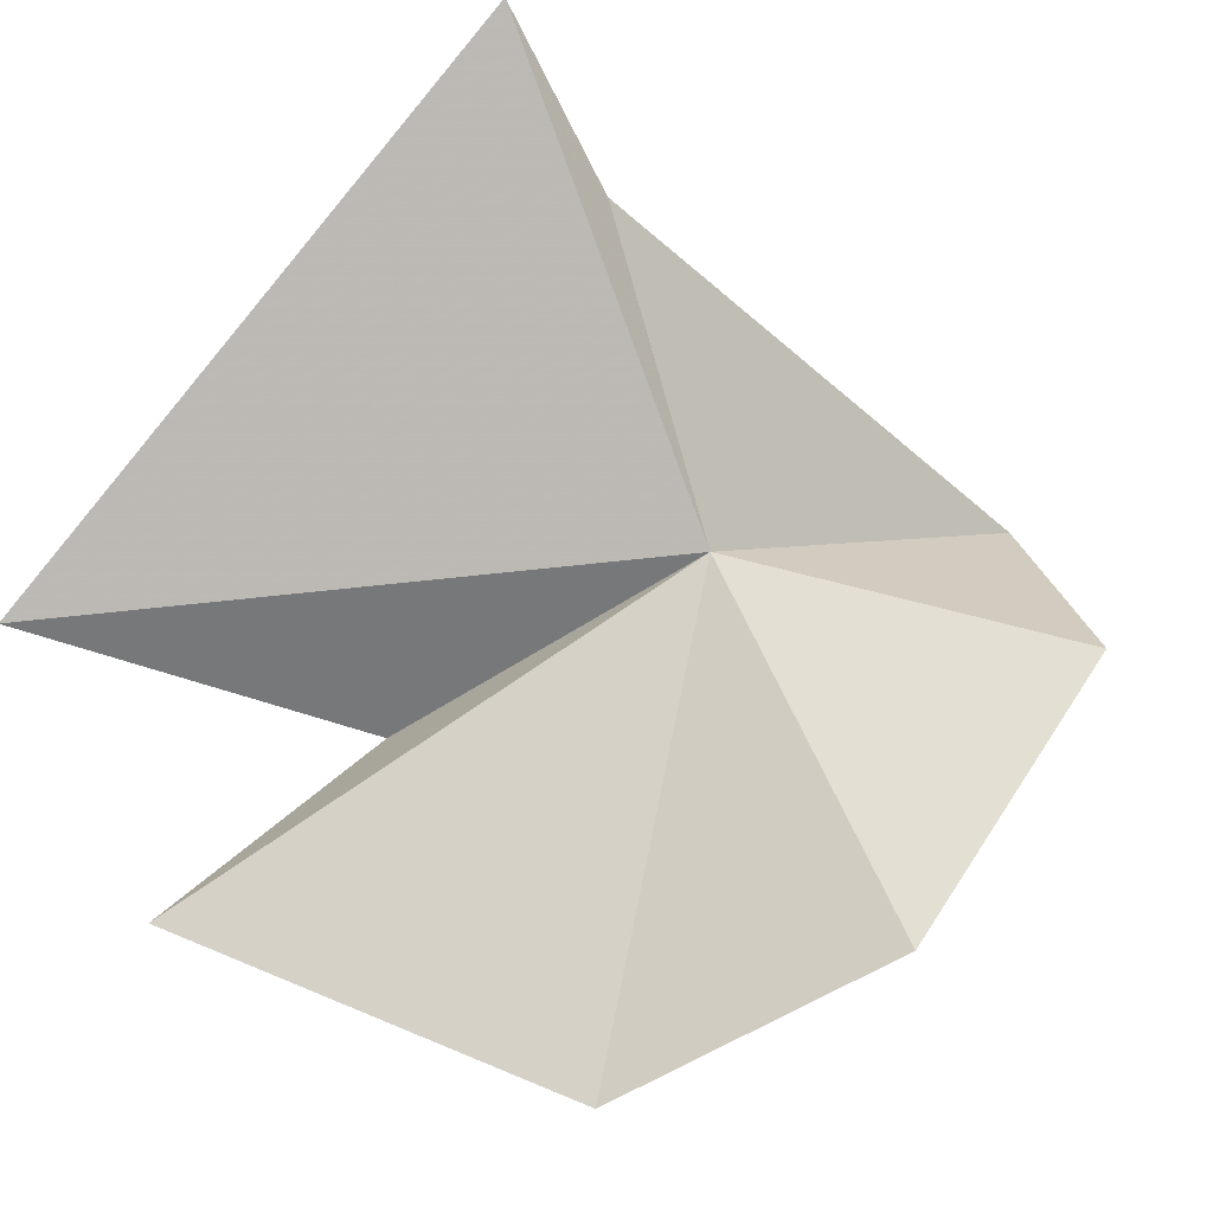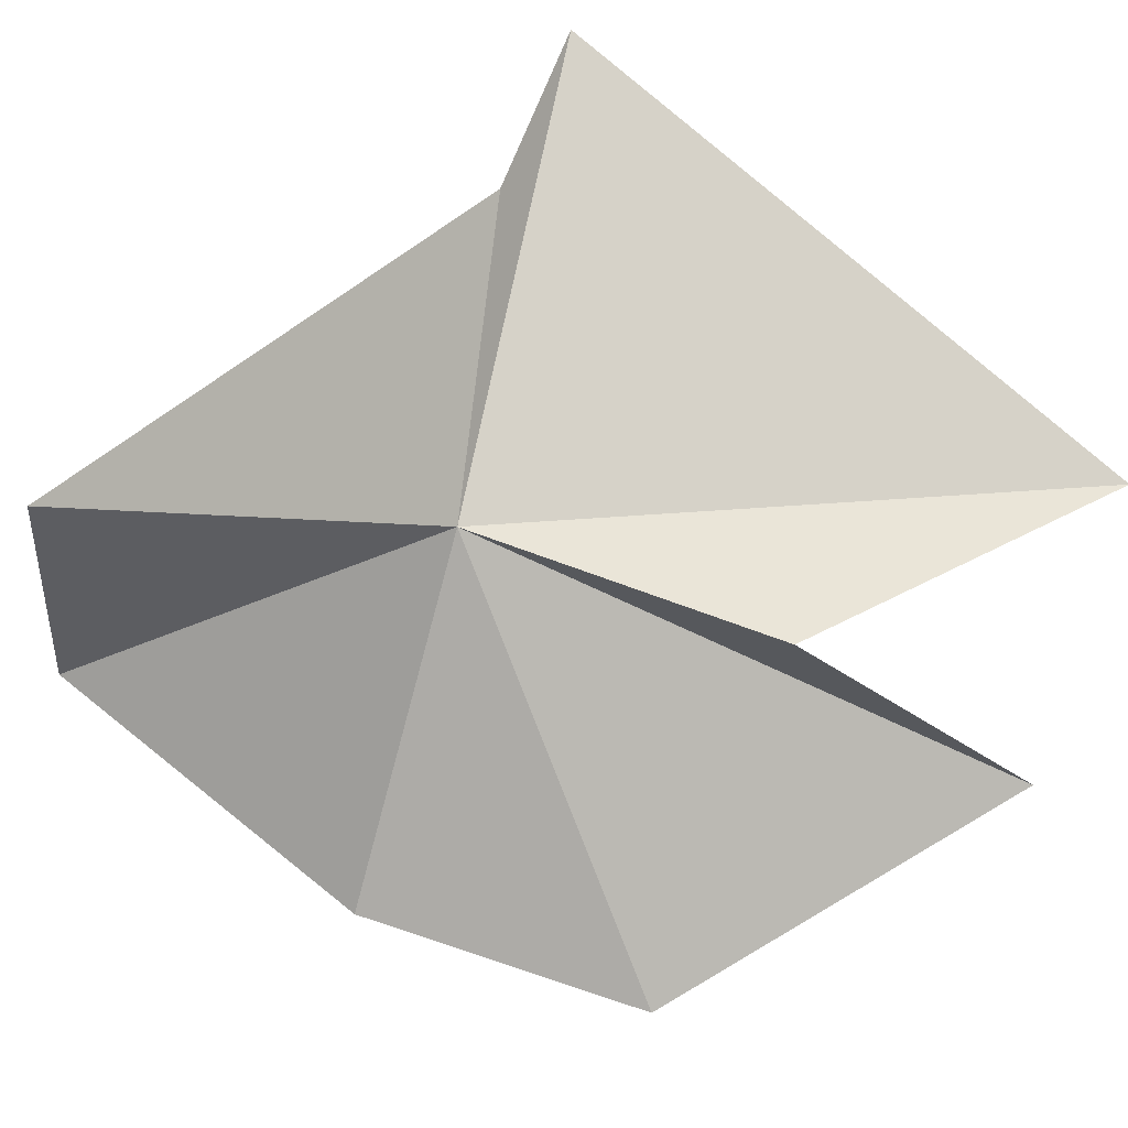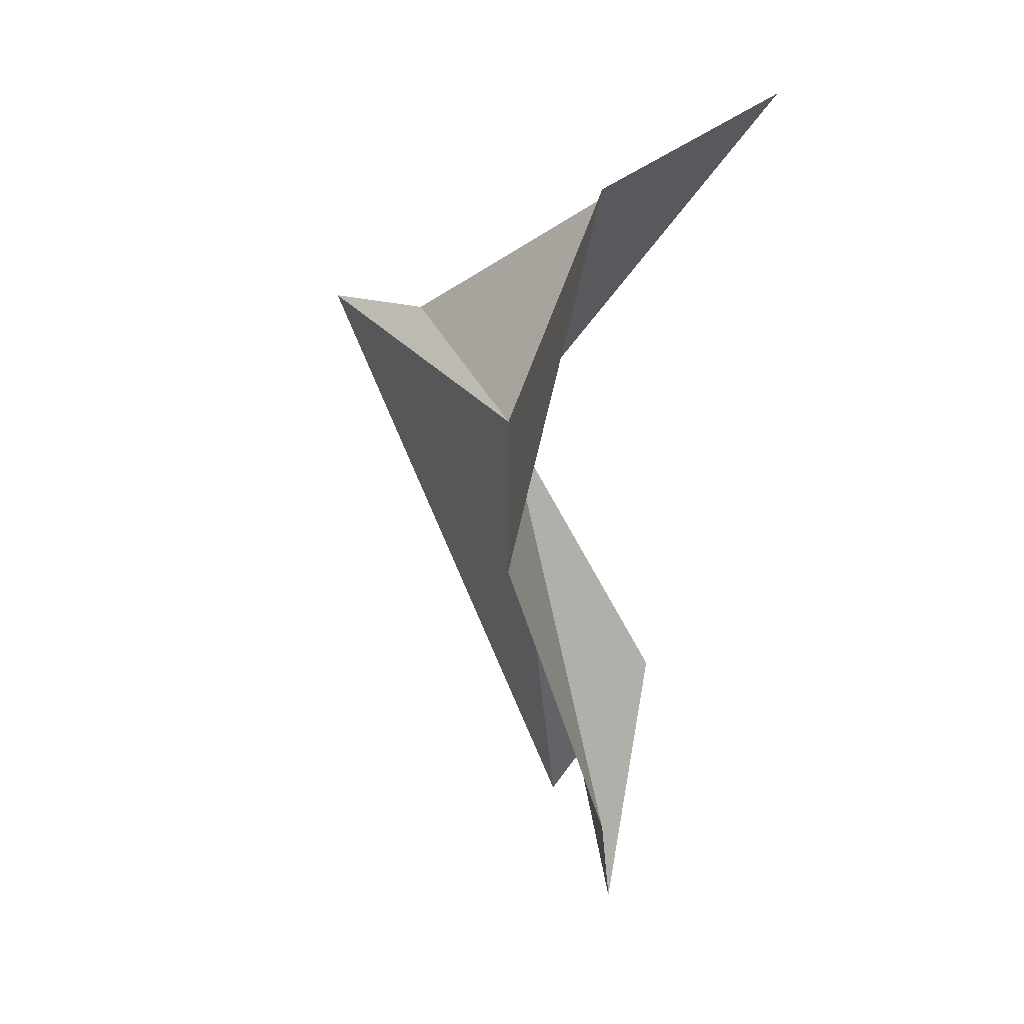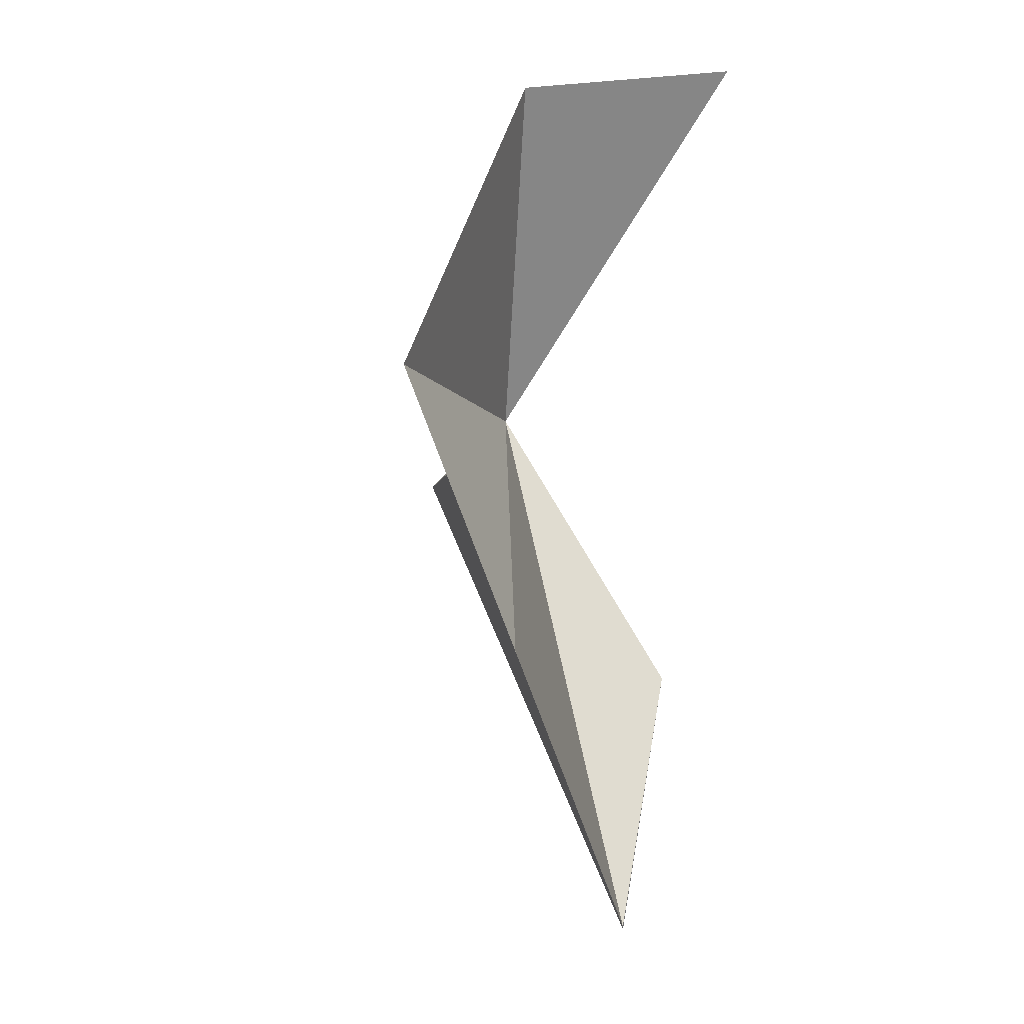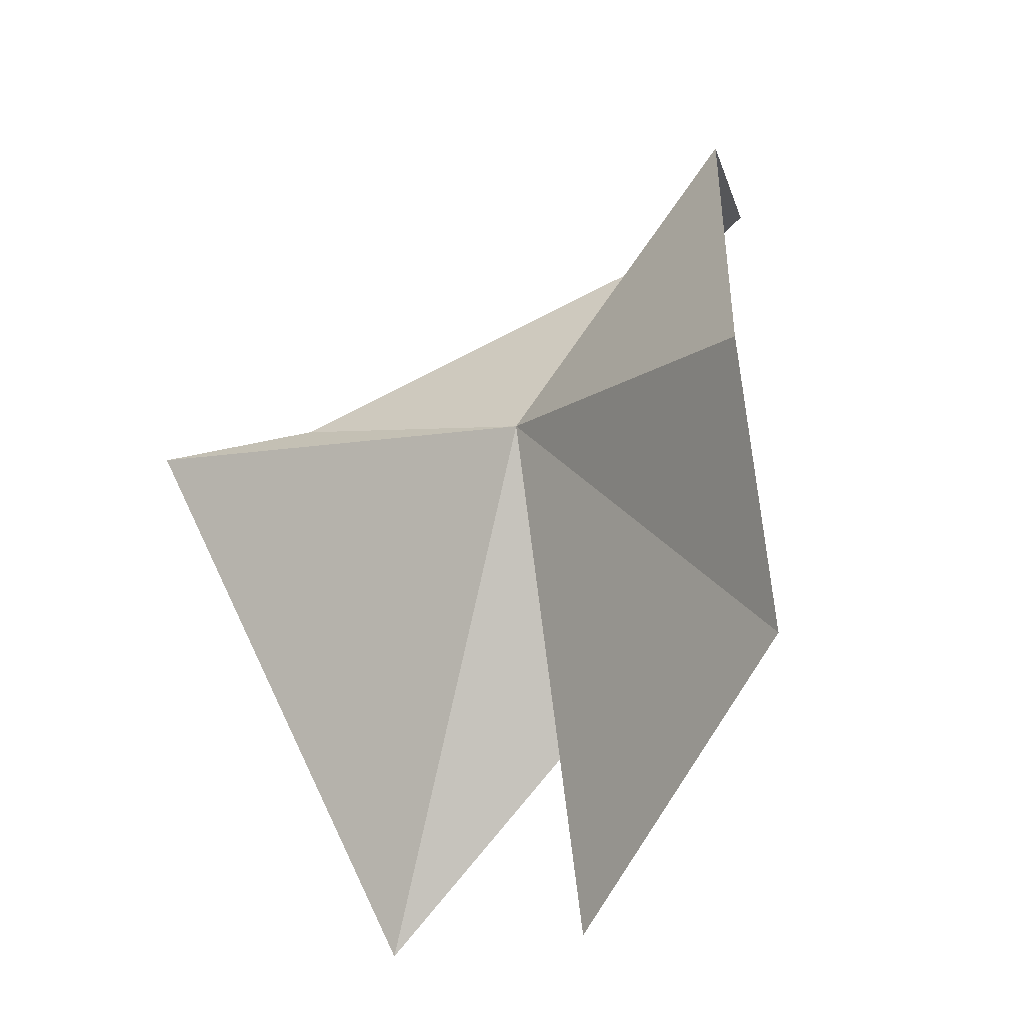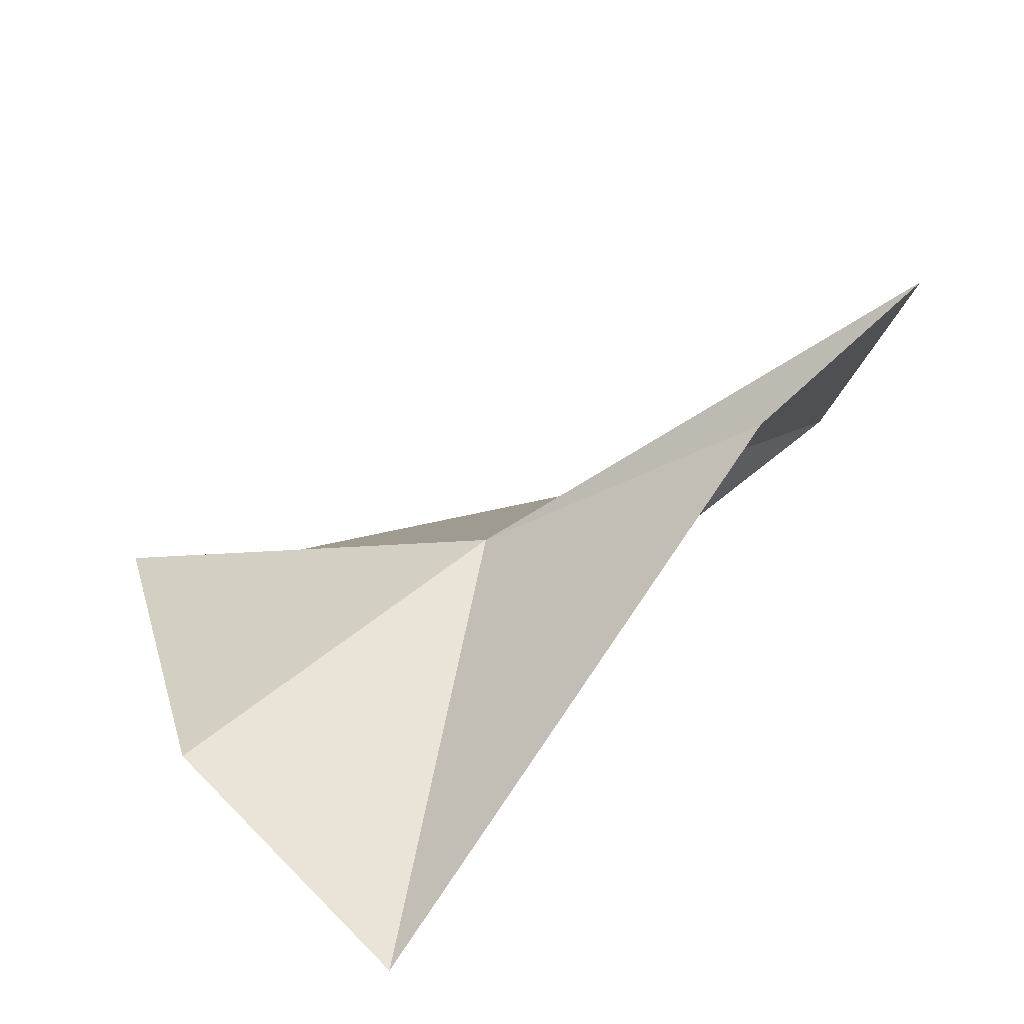
<metadata>
{"format":"obj","ext":"obj","renderer":"f3d","projection":"perspective","resolution":1024,"background":"white","views":[{"elev":61.1,"azim":51.5,"up":"+Z"},{"elev":-68.1,"azim":-118.1,"up":"+Z"},{"elev":10.8,"azim":98.9,"up":"+Y"},{"elev":-19.3,"azim":113.7,"up":"+Y"},{"elev":-29.4,"azim":64.1,"up":"+Y"},{"elev":16.6,"azim":-173.7,"up":"+Z"}]}
</metadata>
<code>
v -3.017 59.83 9.674
v -2.25 66.12 4.586
v -7.7 61.56 12.31
v 1.298 64.54 7.369
v -10.14 61.54 14.7
v 3.606 58.31 8.633
v -4.666 54.7 7.102
v -4.107 49.89 7.773
v -8.799 50.64 9.571
v 2.187 53.46 7.186
f 1 3 2
f 1 2 4
f 1 5 3
f 1 4 6
f 1 8 7
f 1 7 9
f 1 9 5
f 1 10 8
f 1 6 10

</code>
